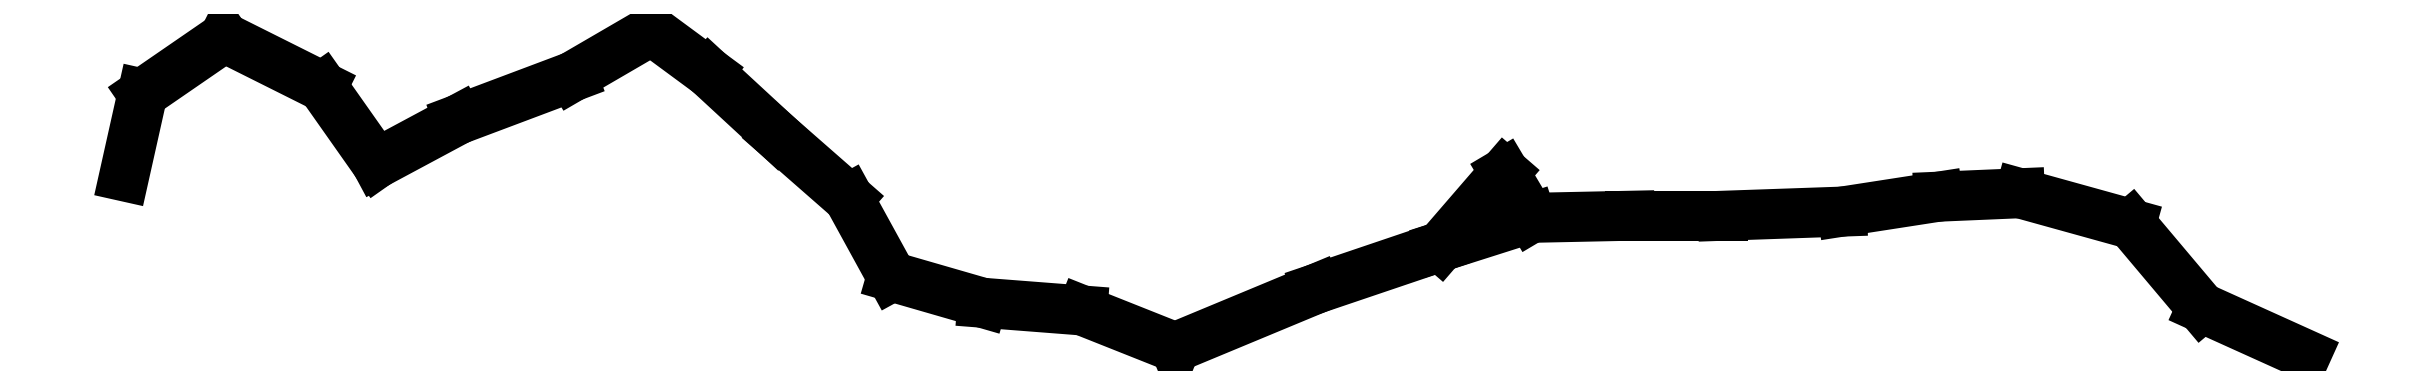
<metadata>
{"format":"dxf","ext":"dxf","renderer":"ezdxf+matplotlib","layout":"modelspace","background":"white","min_lineweight":24,"dpi":150}
</metadata>
<code>
0
SECTION
2
ENTITIES
0
LINE
8
0
10
-329.7
20
186.3
30
0
11
-333.1
21
171
31
0
0
LINE
8
0
10
-314.5
20
196.7
30
0
11
-329.7
21
186.3
31
0
0
LINE
8
0
10
-314.5
20
196.7
30
0
11
-296.3
21
187.6
31
0
0
LINE
8
0
10
-286.3
20
173.4
30
0
11
-296.3
21
187.6
31
0
0
LINE
8
0
10
-271.1
20
181.5
30
0
11
-286.3
21
173.4
31
0
0
LINE
8
0
10
-271.1
20
181.5
30
0
11
-250
21
189.5
31
0
0
LINE
8
0
10
-250
20
189.5
30
0
11
-235.3
21
198
31
0
0
LINE
8
0
10
-224.8
20
190.2
30
0
11
-235.3
21
198
31
0
0
LINE
8
0
10
-212.1
20
178.6
30
0
11
-224.8
21
190.2
31
0
0
LINE
8
0
10
-198.8
20
166.9
30
0
11
-212.1
21
178.6
31
0
0
LINE
8
0
10
-190.9
20
152.4
30
0
11
-198.8
21
166.9
31
0
0
LINE
8
0
10
-174.1
20
147.6
30
0
11
-190.9
21
152.4
31
0
0
LINE
8
0
10
-155.6
20
146.1
30
0
11
-174.1
21
147.6
31
0
0
LINE
8
0
10
-138.4
20
139.3
30
0
11
-155.6
21
146.1
31
0
0
LINE
8
0
10
-138.4
20
139.3
30
0
11
-112.2
21
150.2
31
0
0
LINE
8
0
10
-112.2
20
150.2
30
0
11
-89.22
21
157.9
31
0
0
LINE
8
0
10
-72.42
20
163.3
30
0
11
-89.22
21
157.9
31
0
0
LINE
8
0
10
-89.22
20
157.9
30
0
11
-77.38
21
171.7
31
0
0
LINE
8
0
10
-77.38
20
171.7
30
0
11
-72.42
21
163.3
31
0
0
LINE
8
0
10
-72.42
20
163.3
30
0
11
-54.18
21
163.7
31
0
0
LINE
8
0
10
-54.18
20
163.7
30
0
11
-36.92
21
163.7
31
0
0
LINE
8
0
10
-36.92
20
163.7
30
0
11
-14.83
21
164.4
31
0
0
LINE
8
0
10
-14.83
20
164.4
30
0
11
3.02
21
167.2
31
0
0
LINE
8
0
10
3.02
20
167.2
30
0
11
18.11
21
167.8
31
0
0
LINE
8
0
10
38.73
20
162.1
30
0
11
18.11
21
167.8
31
0
0
LINE
8
0
10
51.76
20
146.7
30
0
11
38.73
21
162.1
31
0
0
LINE
8
0
10
71.09
20
137.9
30
0
11
51.76
21
146.7
31
0
0
ENDSEC
0
EOF

</code>
